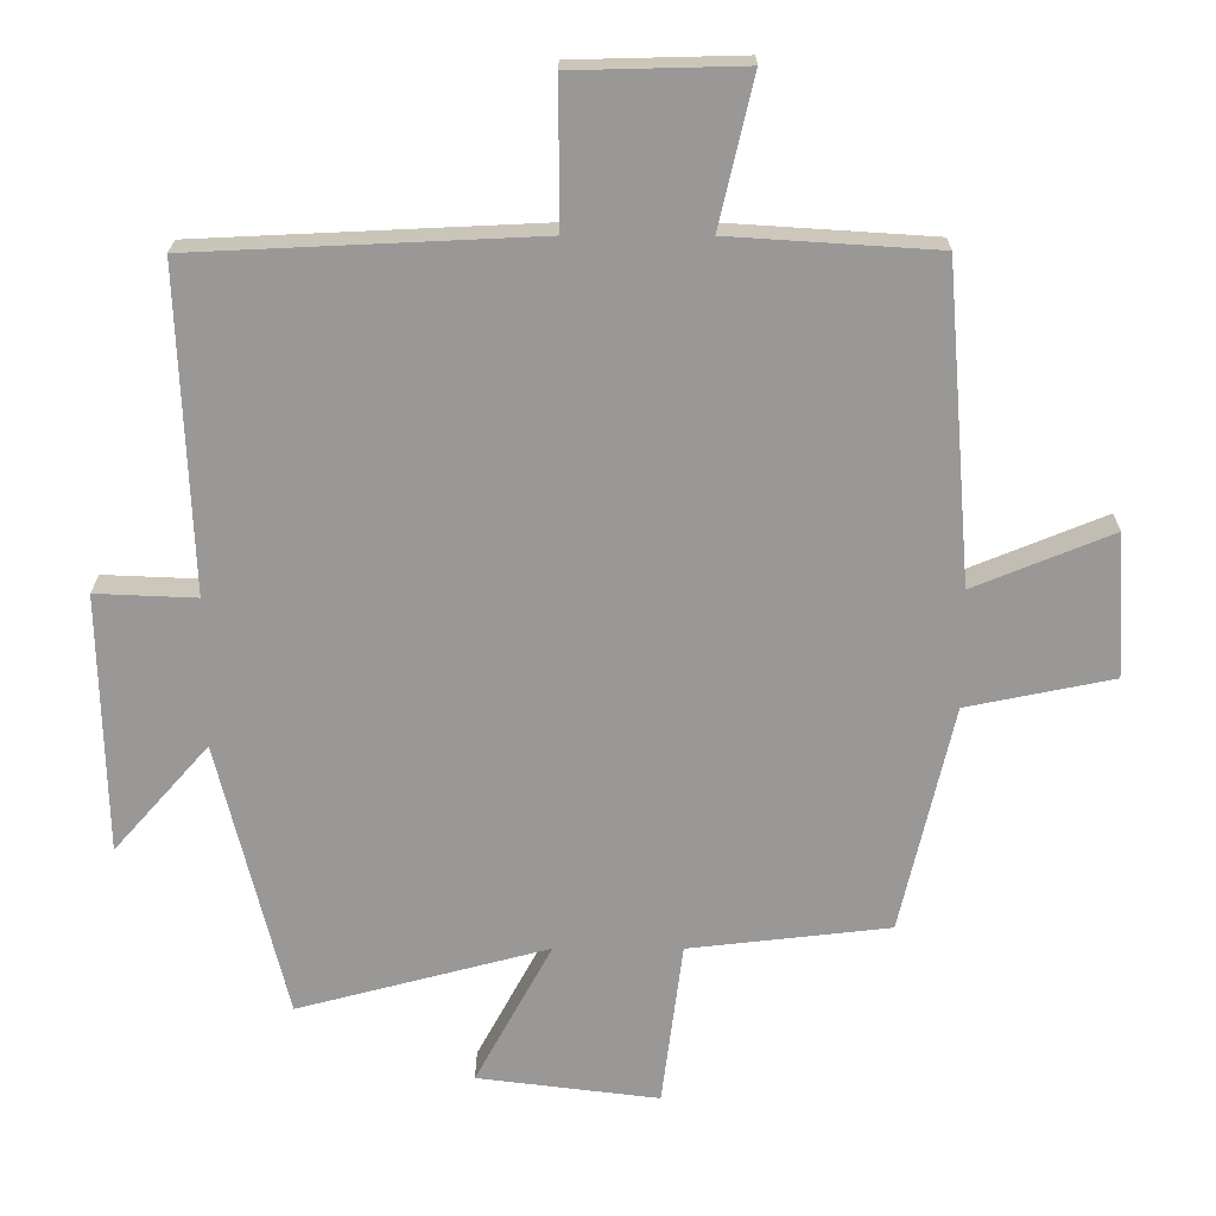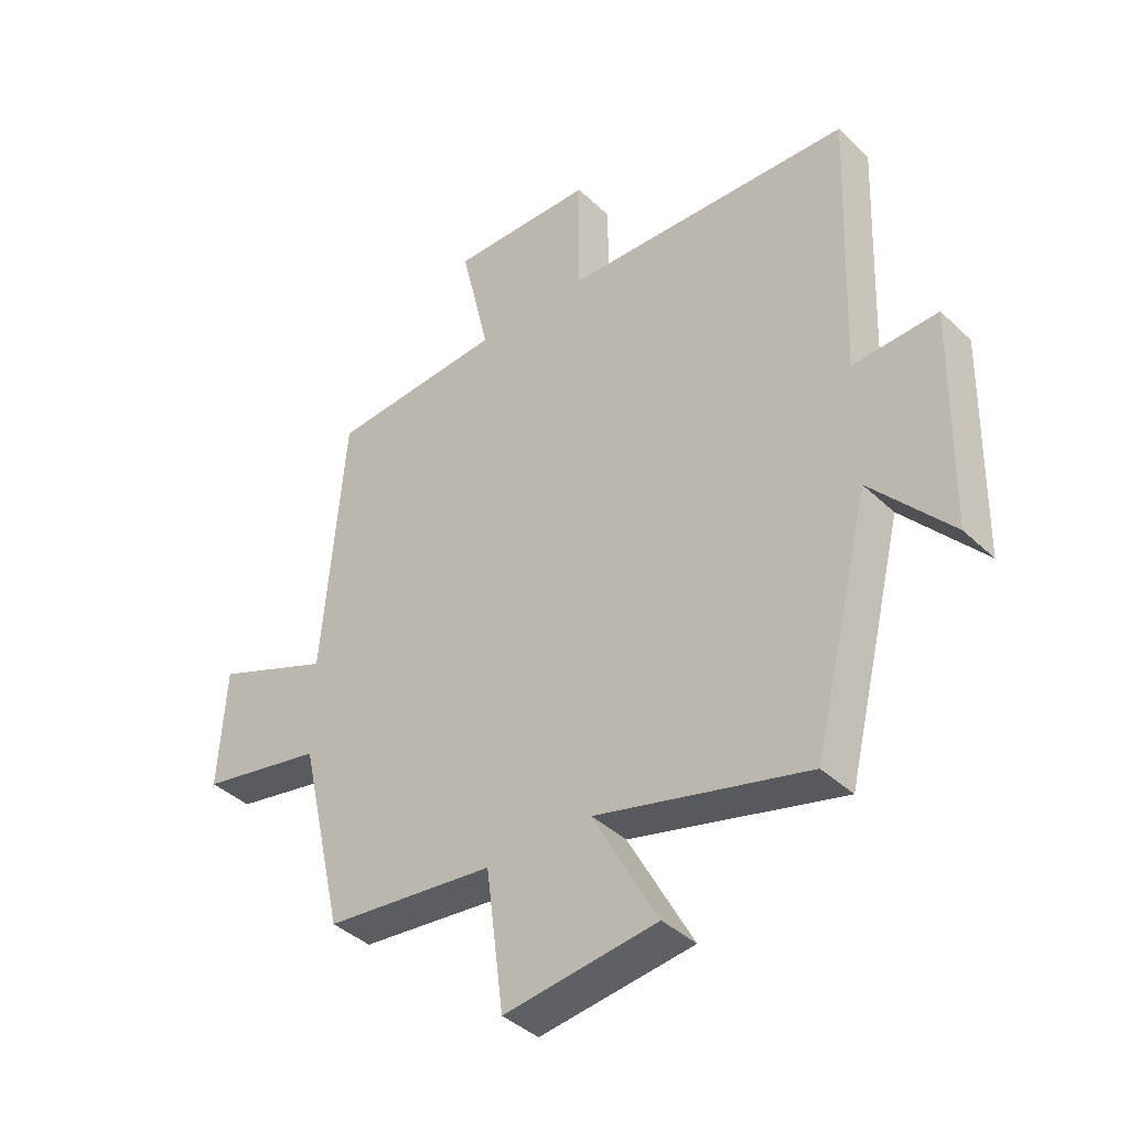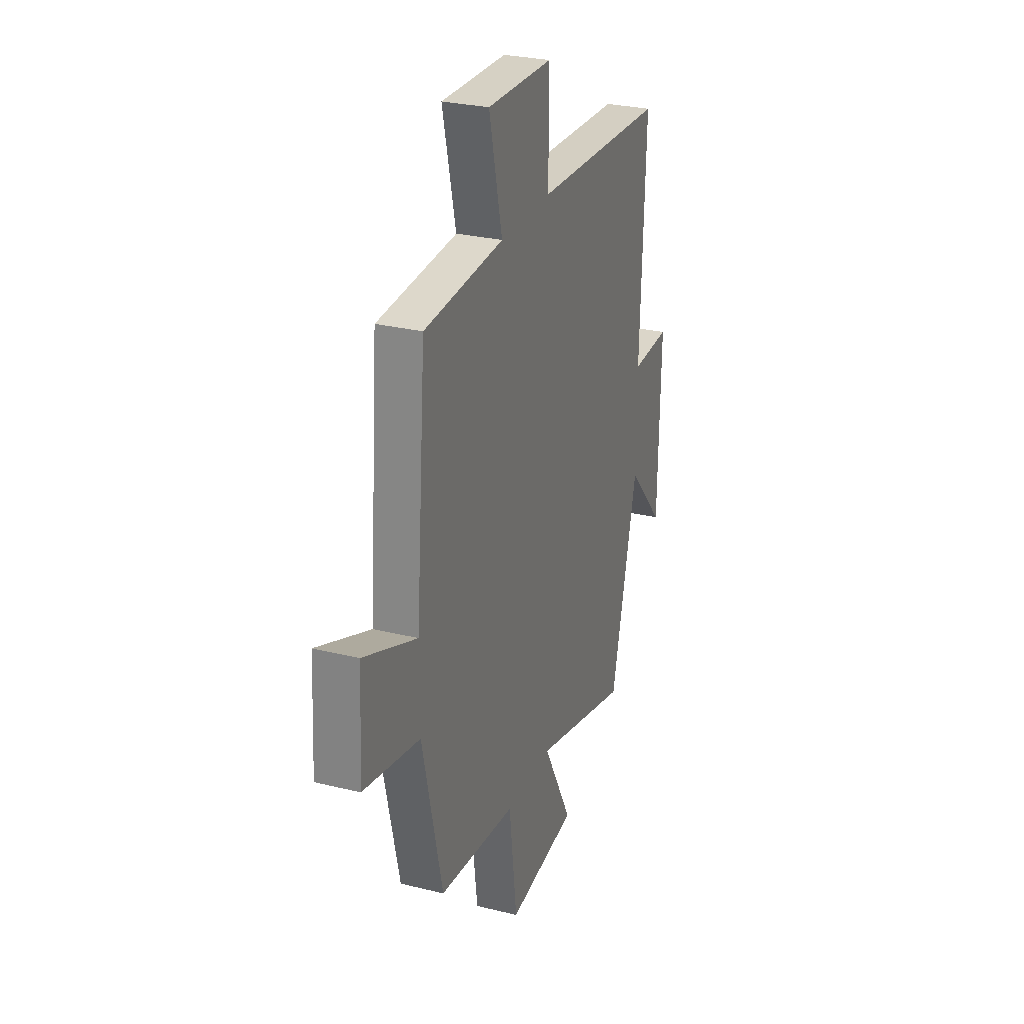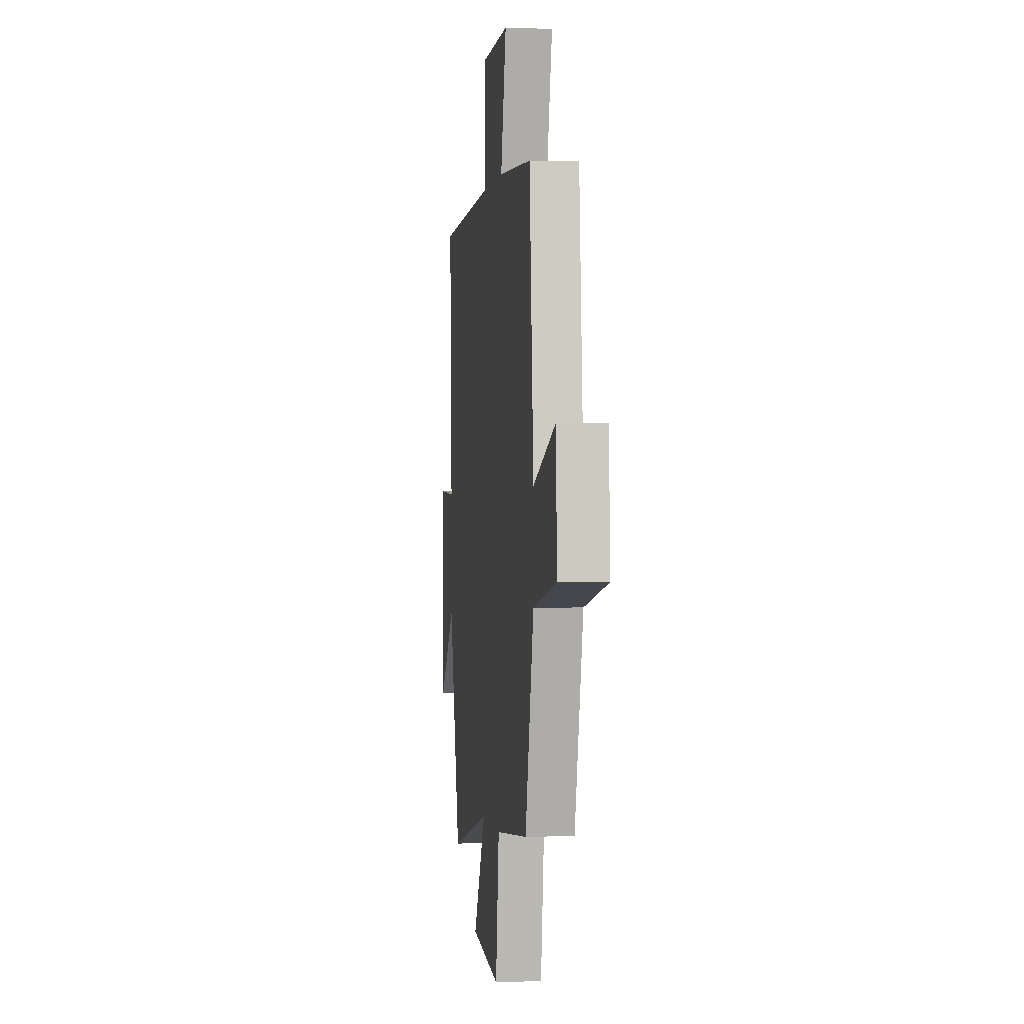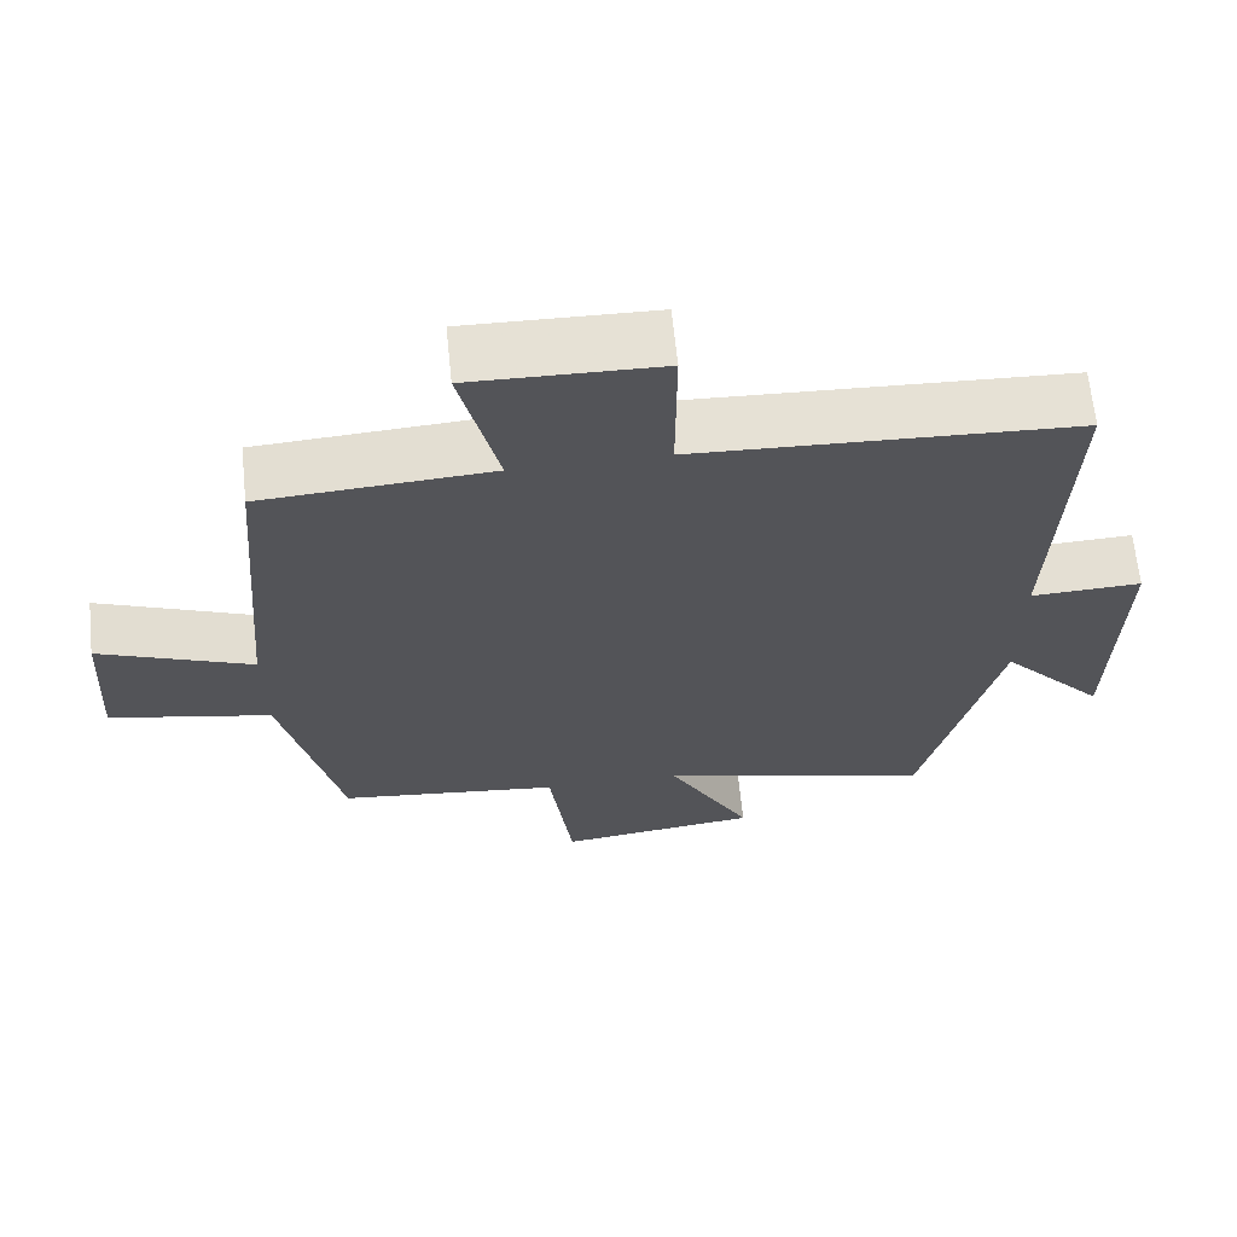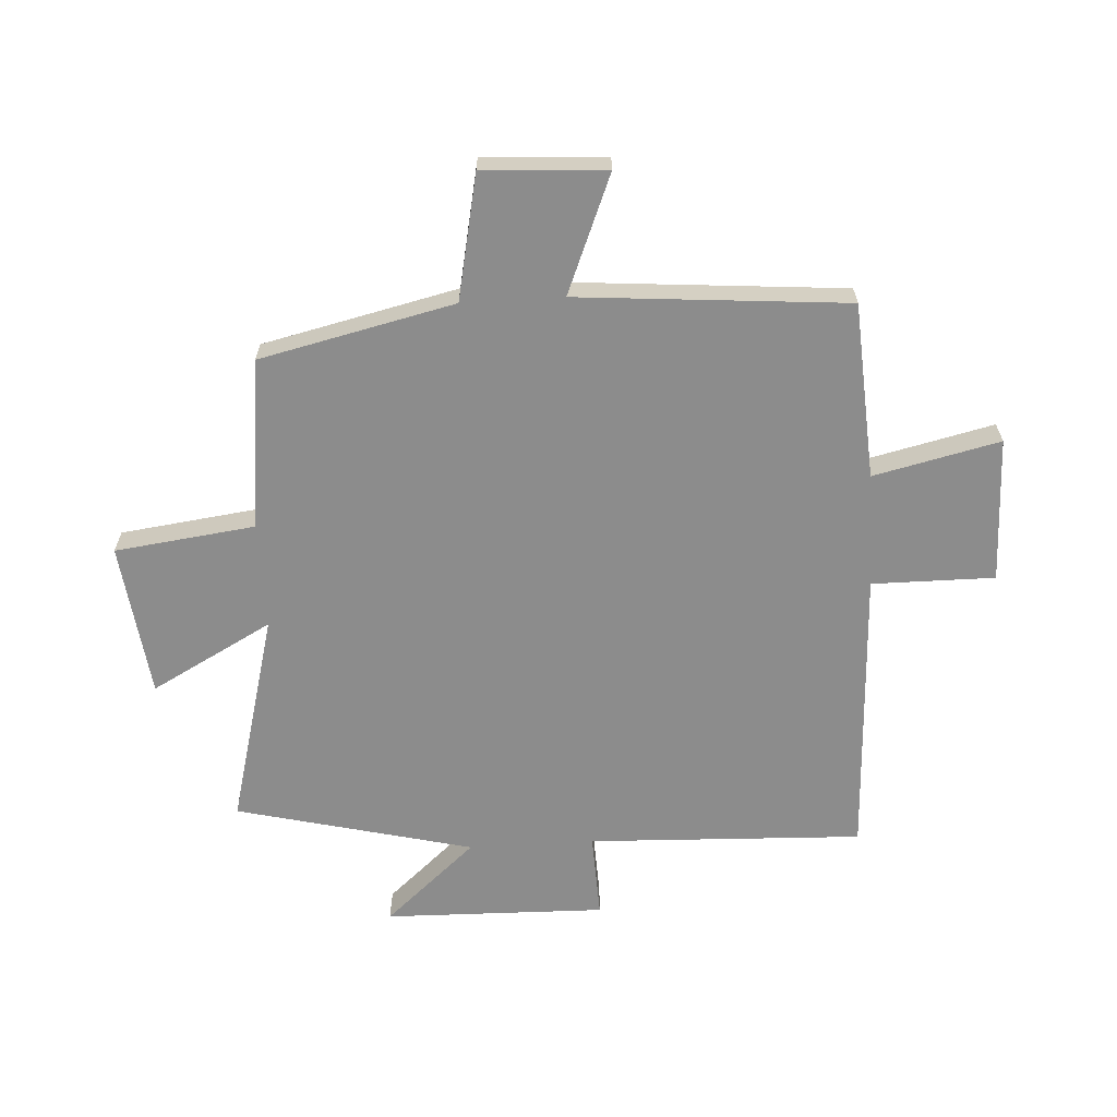
<metadata>
{"format":"obj","ext":"obj","renderer":"f3d","projection":"perspective","resolution":1024,"background":"white","views":[{"elev":21.3,"azim":-179.8,"up":"+Z"},{"elev":-40.2,"azim":41.0,"up":"+Z"},{"elev":28.1,"azim":-69.5,"up":"+Z"},{"elev":0.5,"azim":-97.9,"up":"+Z"},{"elev":65.5,"azim":-5.9,"up":"+Z"},{"elev":-64.2,"azim":-86.6,"up":"+Y"}]}
</metadata>
<code>
v 0.402 0.07 -0.595
v 0.043 0.07 -0.5
v 0.153 0.07 -0.704
v -0.107 0.07 -0.736
v -0.137 0.07 -0.5
v -0.425 0.07 -0.467
v -0.5 0.07 -0.14
v -0.71 0.07 -0.097
v -0.698 0.07 0.109
v -0.5 0.07 0.028
v -0.463 0.07 0.481
v -0.167 0.07 0.5
v -0.216 0.07 0.712
v 0.028 0.07 0.706
v 0.027 0.07 0.5
v 0.518 0.07 0.477
v 0.5 0.07 0.015
v 0.644 0.07 0.021
v 0.636 0.07 -0.351
v 0.5 0.07 -0.197
v 0.402 0 -0.595
v 0.043 0 -0.5
v 0.153 0 -0.704
v -0.107 0 -0.736
v -0.137 0 -0.5
v -0.425 0 -0.467
v -0.5 0 -0.14
v -0.71 0 -0.097
v -0.698 0 0.109
v -0.5 0 0.028
v -0.463 0 0.481
v -0.167 0 0.5
v -0.216 0 0.712
v 0.028 0 0.706
v 0.027 0 0.5
v 0.518 0 0.477
v 0.5 0 0.015
v 0.644 0 0.021
v 0.636 0 -0.351
v 0.5 0 -0.197
f 17 18 19 20
f 17 20 1 2
f 15 16 17 2
f 12 13 14 15
f 10 11 12 15
f 10 15 2
f 7 8 9 10
f 5 6 7 10
f 5 10 2 3
f 3 4 5
f 40 39 38 37
f 22 21 40 37
f 22 37 36 35
f 35 34 33 32
f 35 32 31 30
f 22 35 30
f 30 29 28 27
f 30 27 26 25
f 23 22 30 25
f 25 24 23
f 1 21 22 2
f 2 22 23 3
f 3 23 24 4
f 4 24 25 5
f 5 25 26 6
f 6 26 27 7
f 7 27 28 8
f 8 28 29 9
f 9 29 30 10
f 10 30 31 11
f 11 31 32 12
f 12 32 33 13
f 13 33 34 14
f 14 34 35 15
f 15 35 36 16
f 16 36 37 17
f 17 37 38 18
f 18 38 39 19
f 19 39 40 20
f 20 40 21 1

</code>
